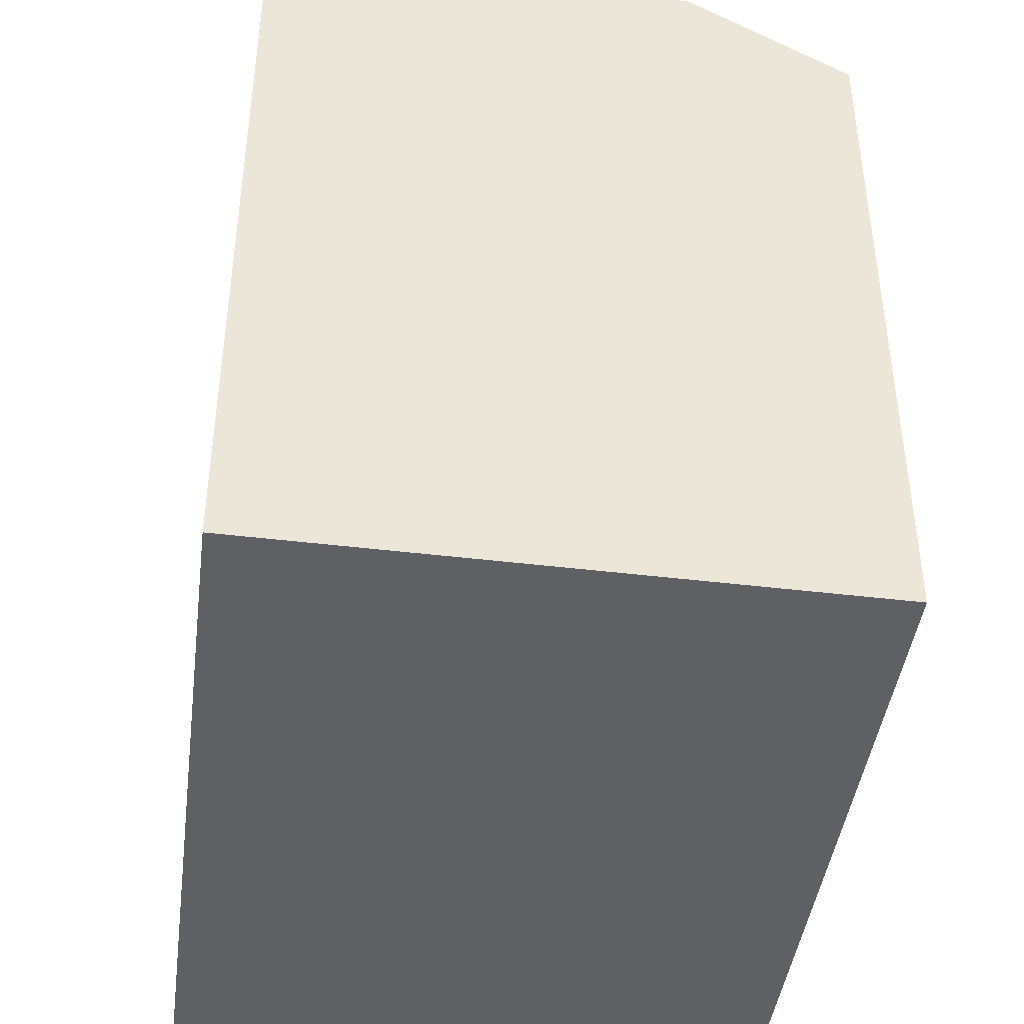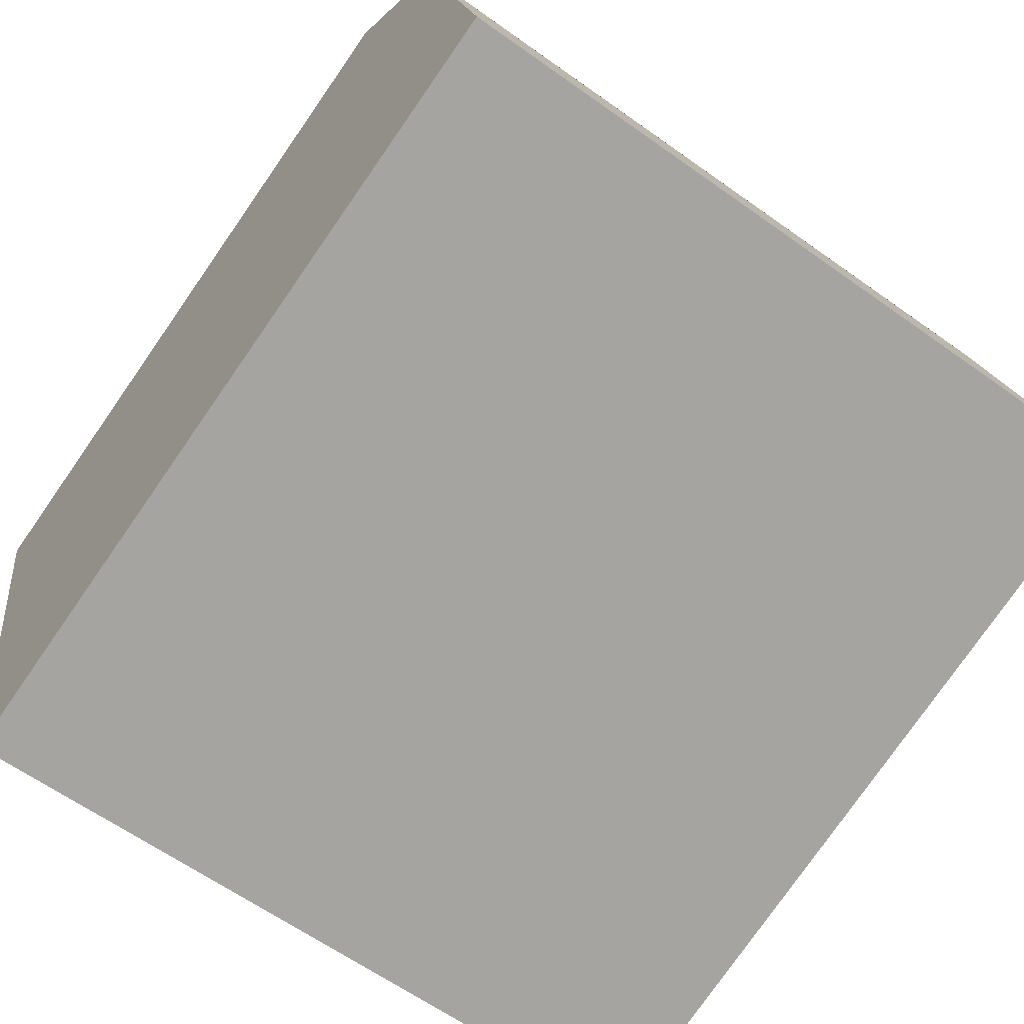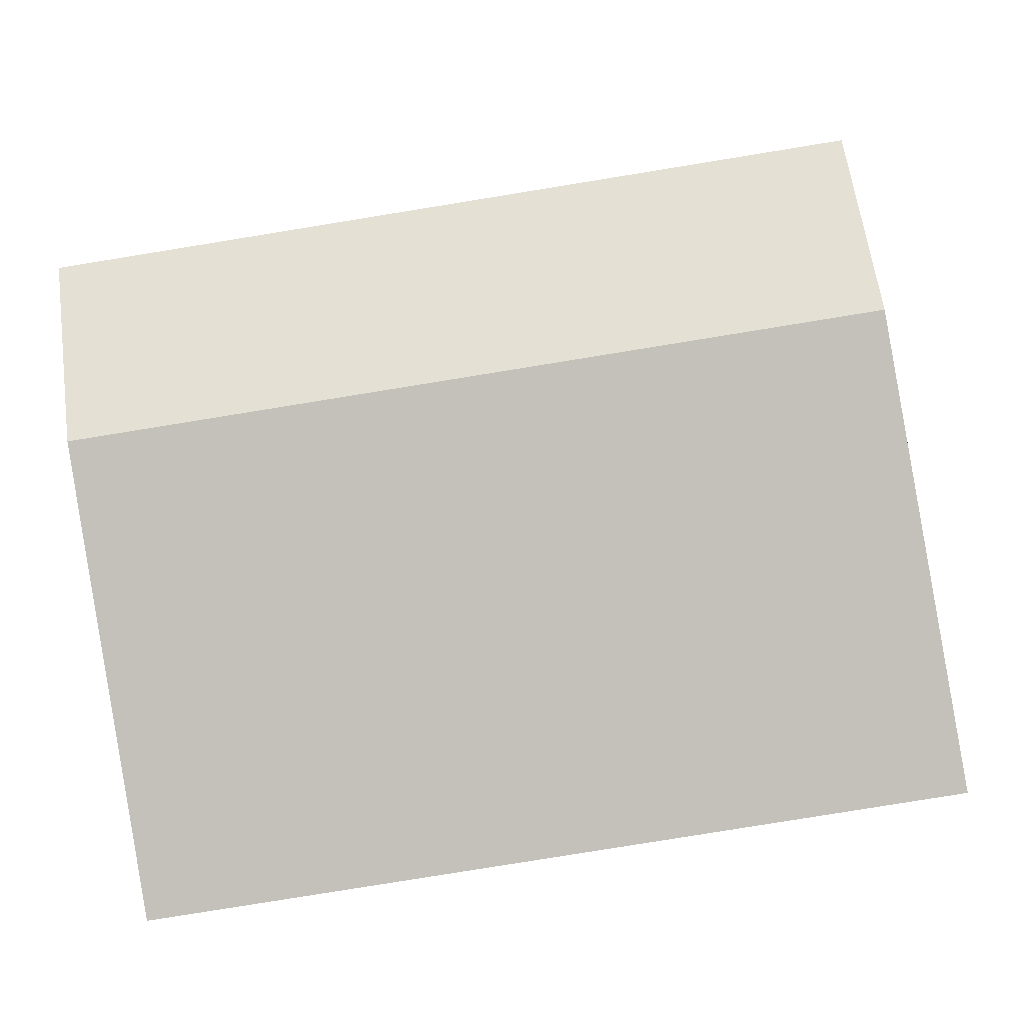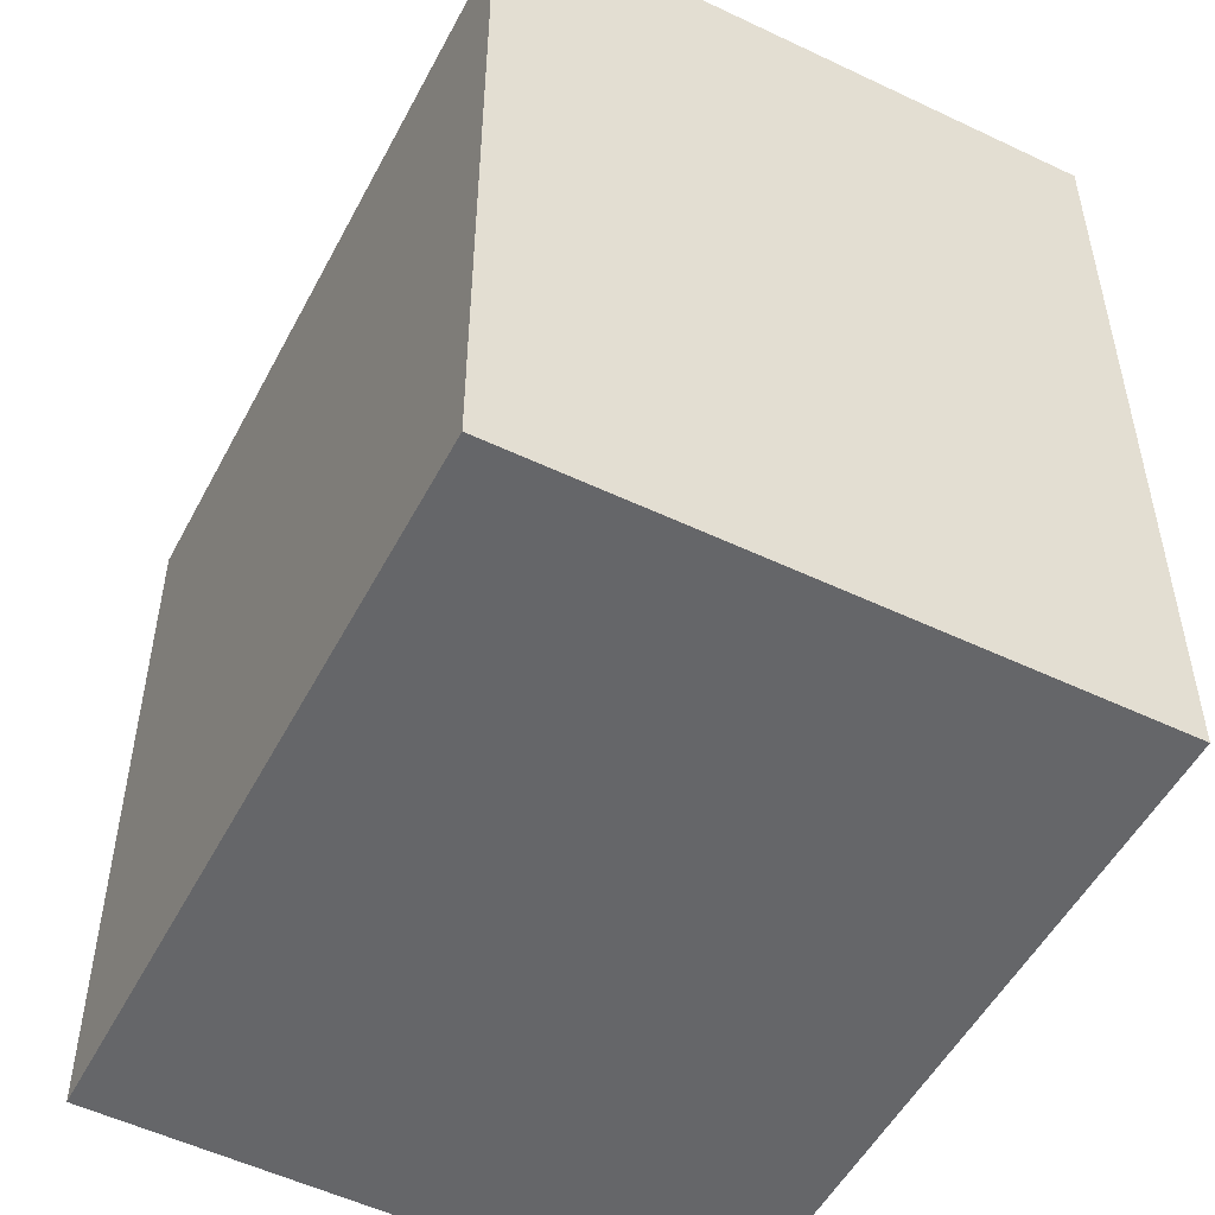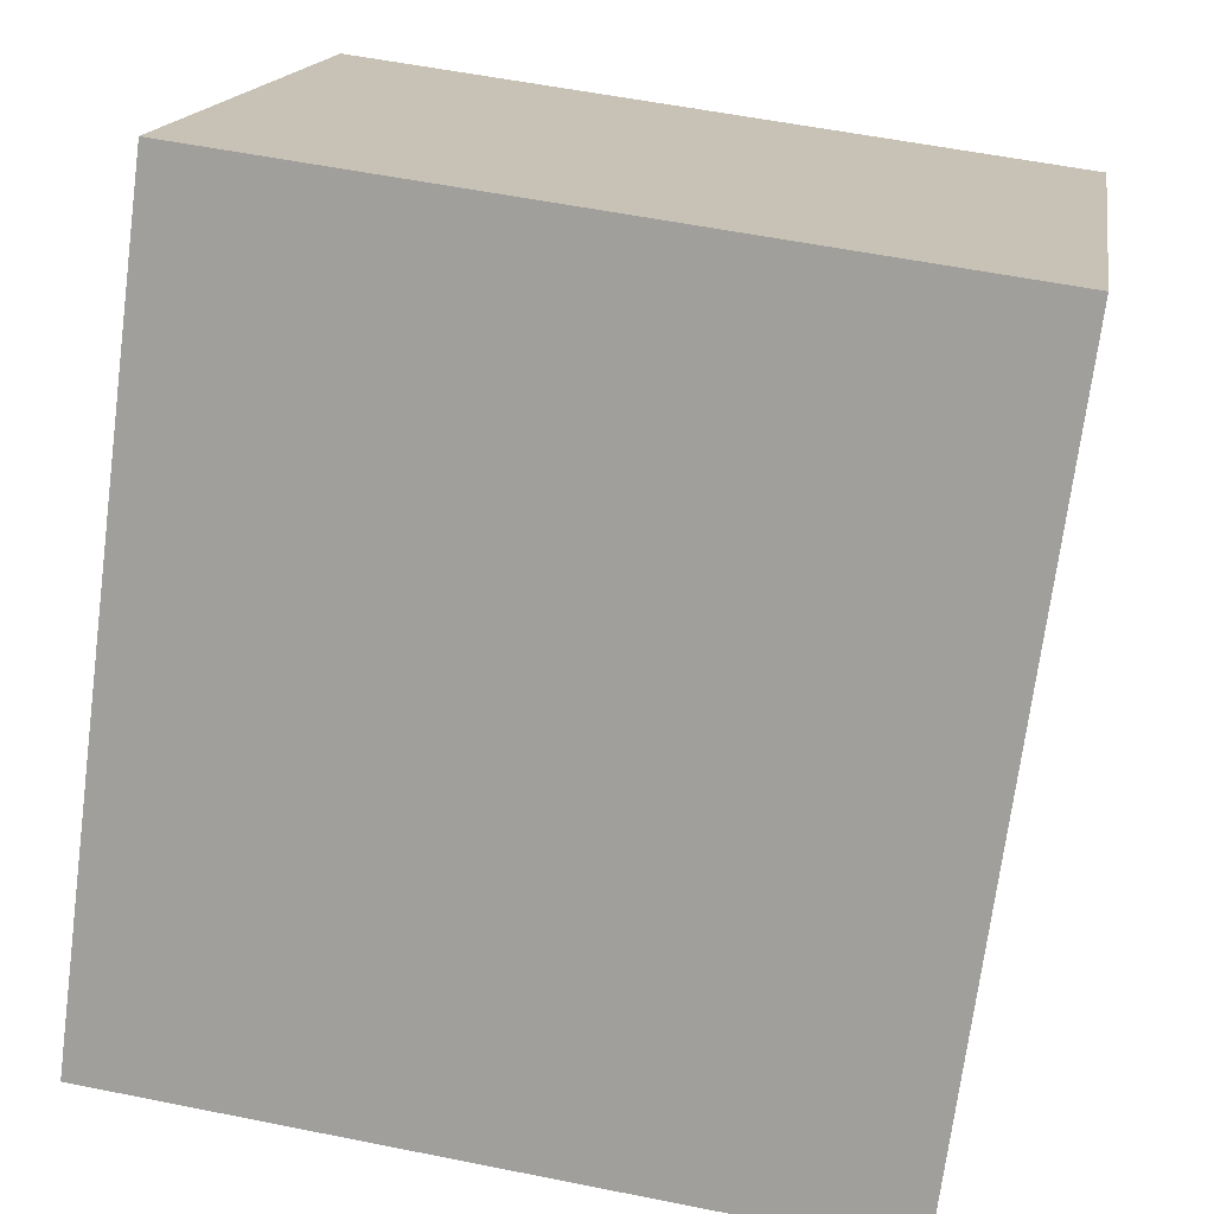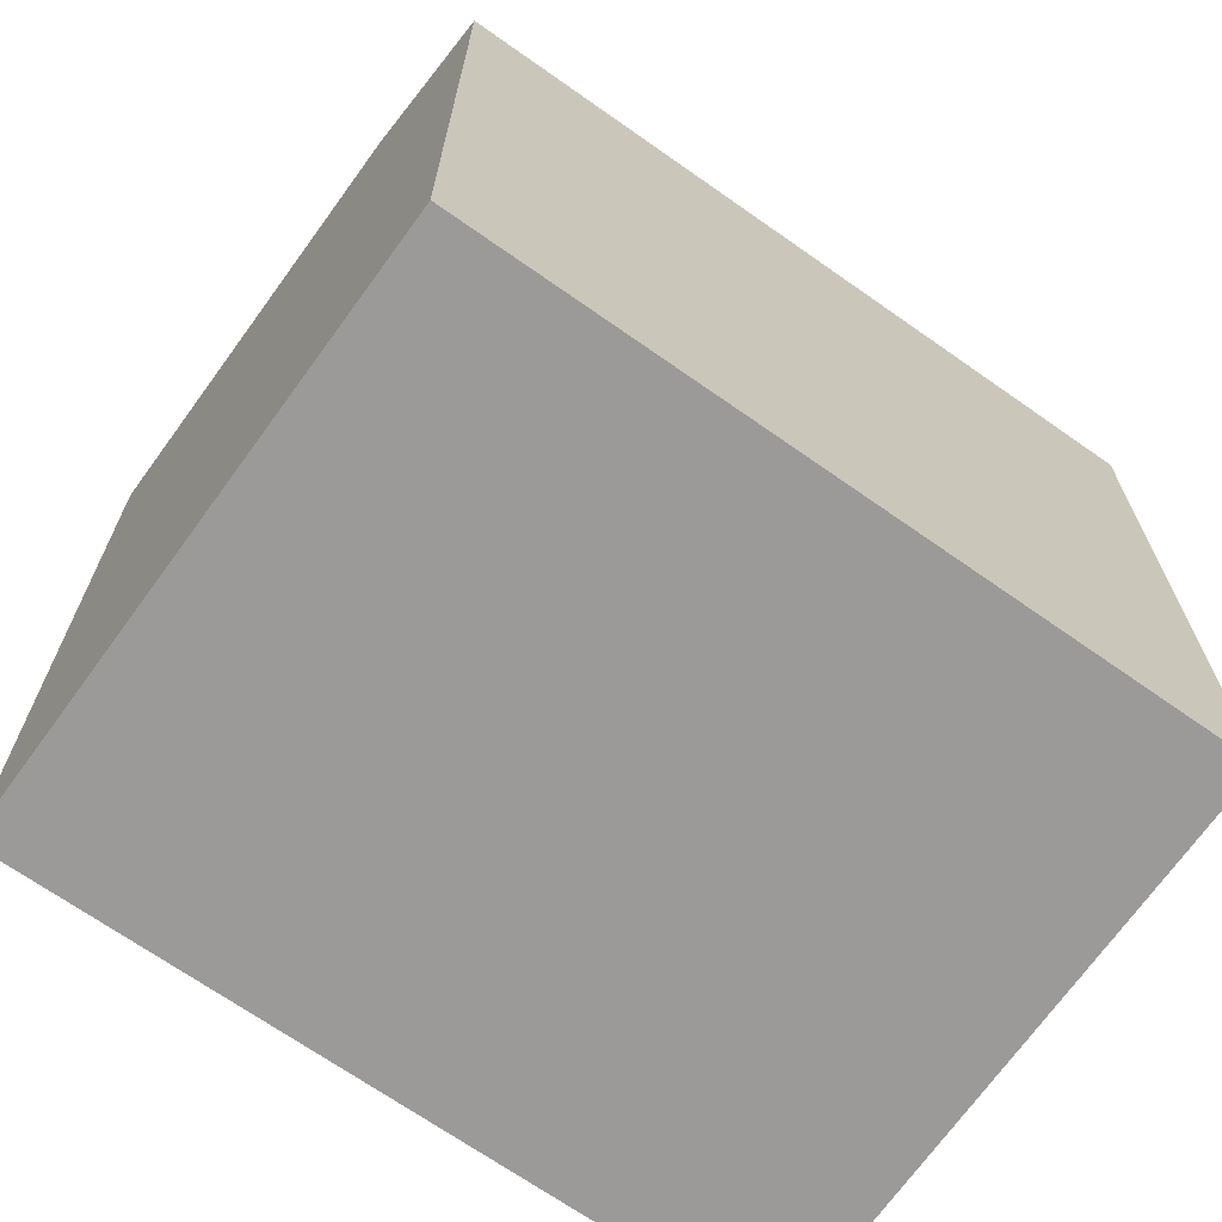
<metadata>
{"format":"obj","ext":"obj","renderer":"f3d","projection":"perspective","resolution":1024,"background":"white","views":[{"elev":-43.2,"azim":-88.2,"up":"+Y"},{"elev":-78.3,"azim":145.1,"up":"+Z"},{"elev":2.0,"azim":-178.8,"up":"+Z"},{"elev":-51.8,"azim":71.9,"up":"+Y"},{"elev":-72.0,"azim":-7.5,"up":"+Z"},{"elev":-69.3,"azim":-26.0,"up":"+Y"}]}
</metadata>
<code>
v  0.0004566 21.44 -0.0006786
v  17.44 21.44 -14.51
v  -2.014 21.44 -11.38
v  19.27 21.44 -3.095
v  0.751 18.95 4.24
v  19.27 21.44 -3.095
v  0.0004566 21.44 -0.0006786
v  19.95 18.95 1.157
v  -2.014 6.969e-16 -11.38
v  0 -1.831e-06 -1.121e-22
v  17.44 8.882e-16 -14.51
v  19.27 -1.831e-06 -3.094
v  19.95 -1.831e-06 1.158
v  0.7506 -1.831e-06 4.241
g defaultobject
f 1 2 3
f 2 1 4
f 5 6 7
f 6 5 8
f 1 9 10
f 9 1 3
f 3 11 9
f 11 3 2
f 11 4 12
f 4 11 2
f 12 8 13
f 8 12 4
f 8 4 6
f 13 5 14
f 5 13 8
f 5 10 14
f 10 5 1
f 1 5 7
f 11 10 9
f 10 11 14
f 14 11 12
f 14 12 13

</code>
